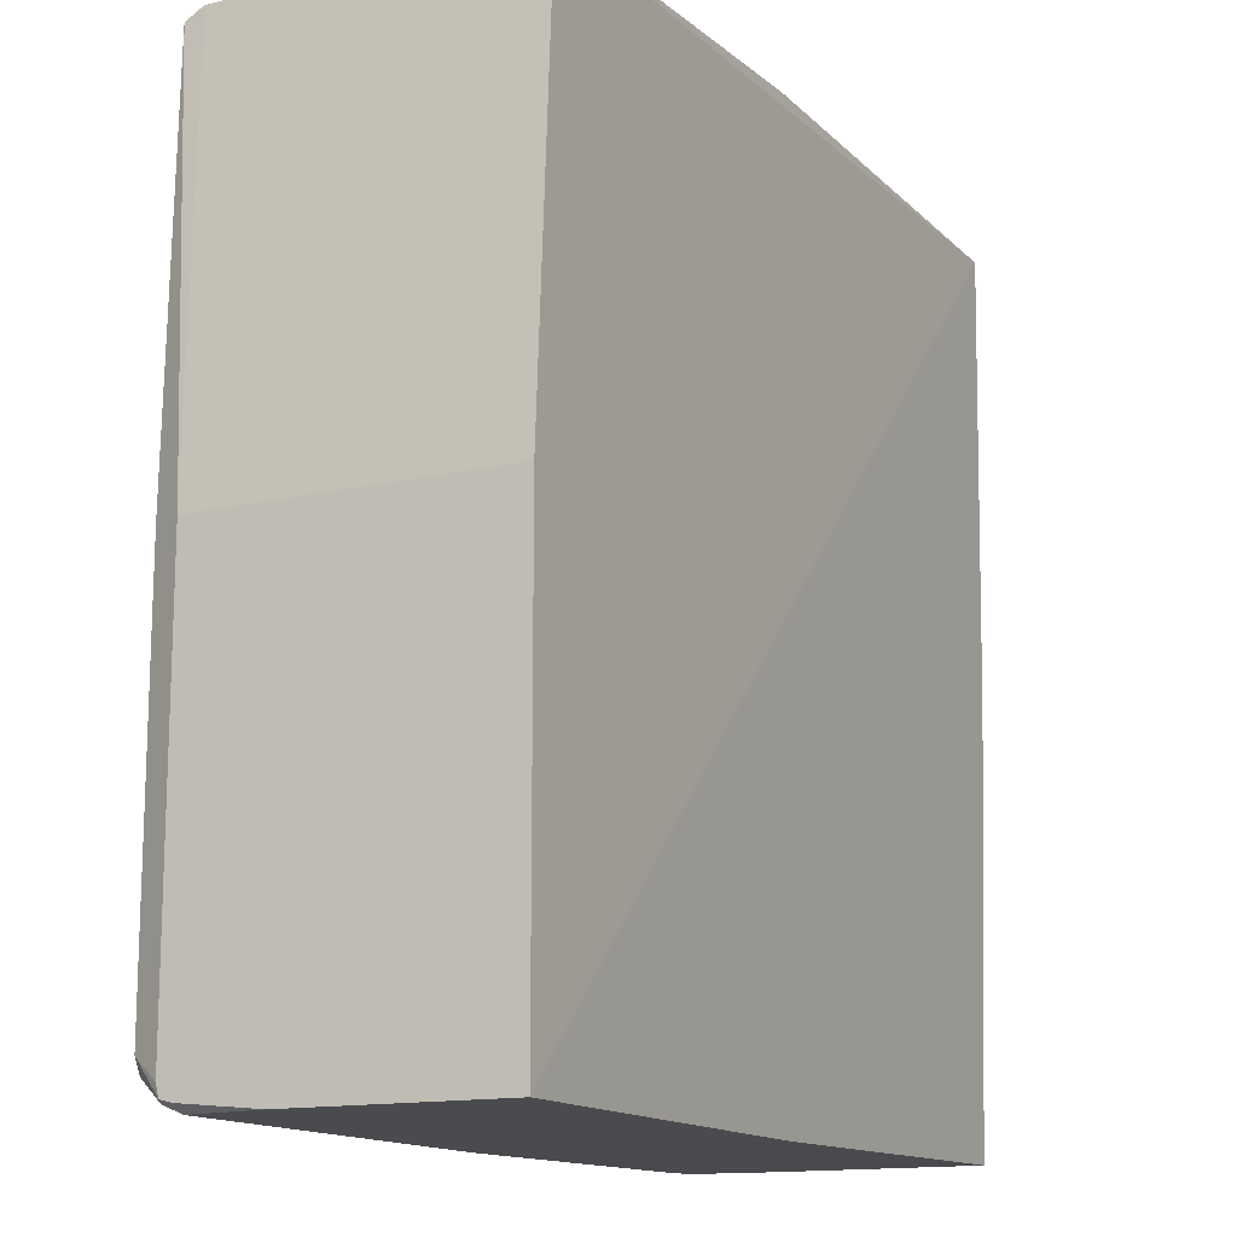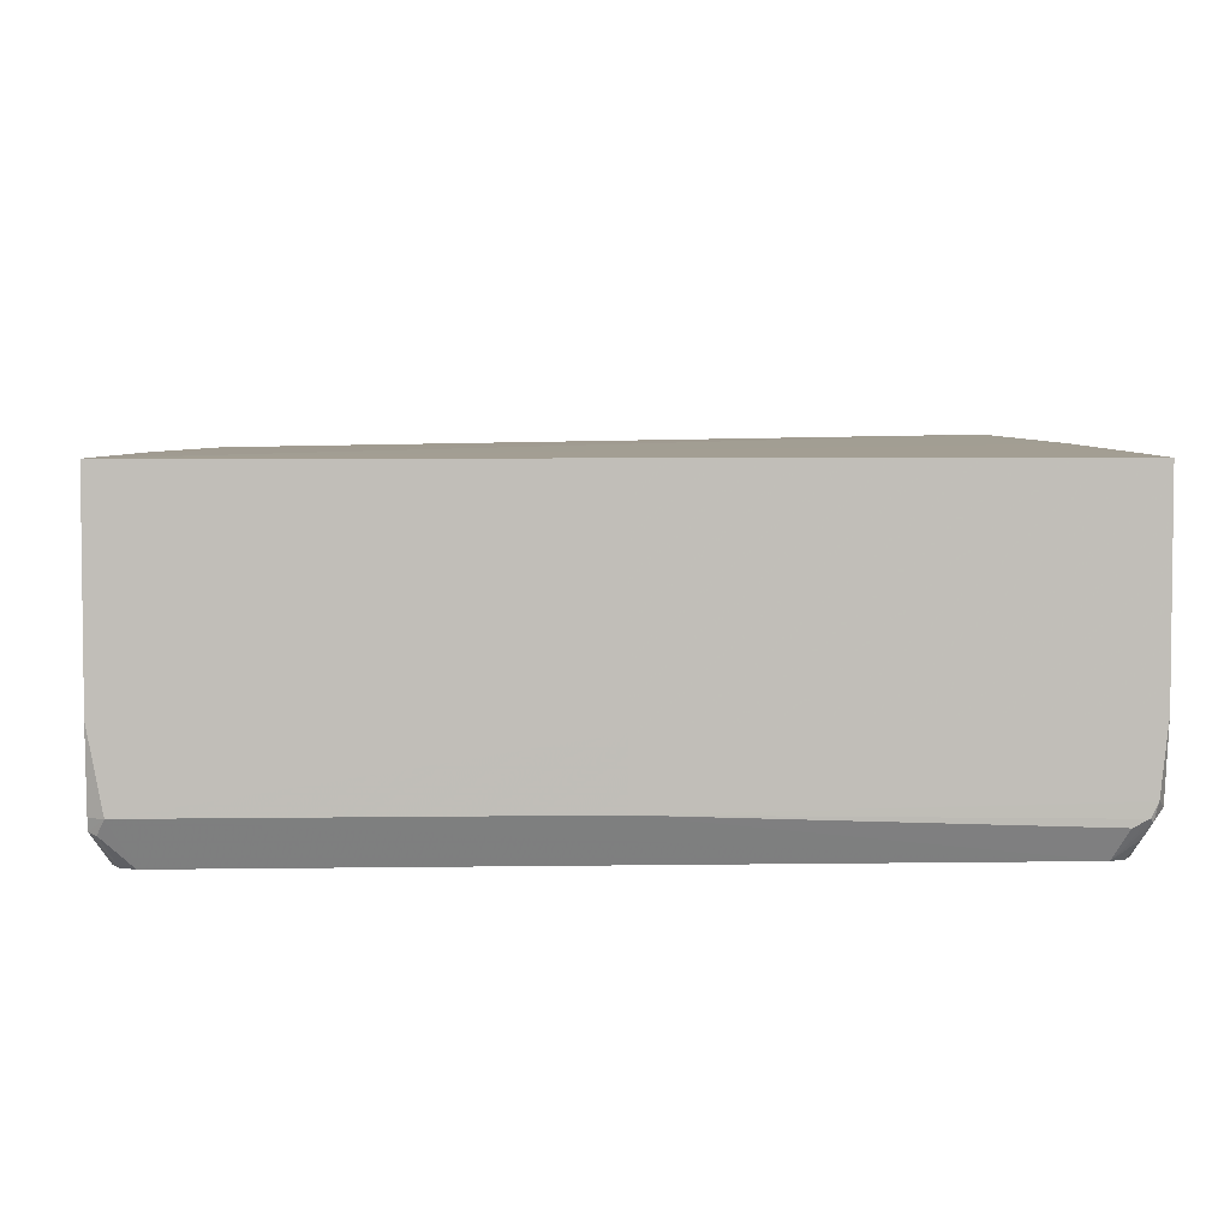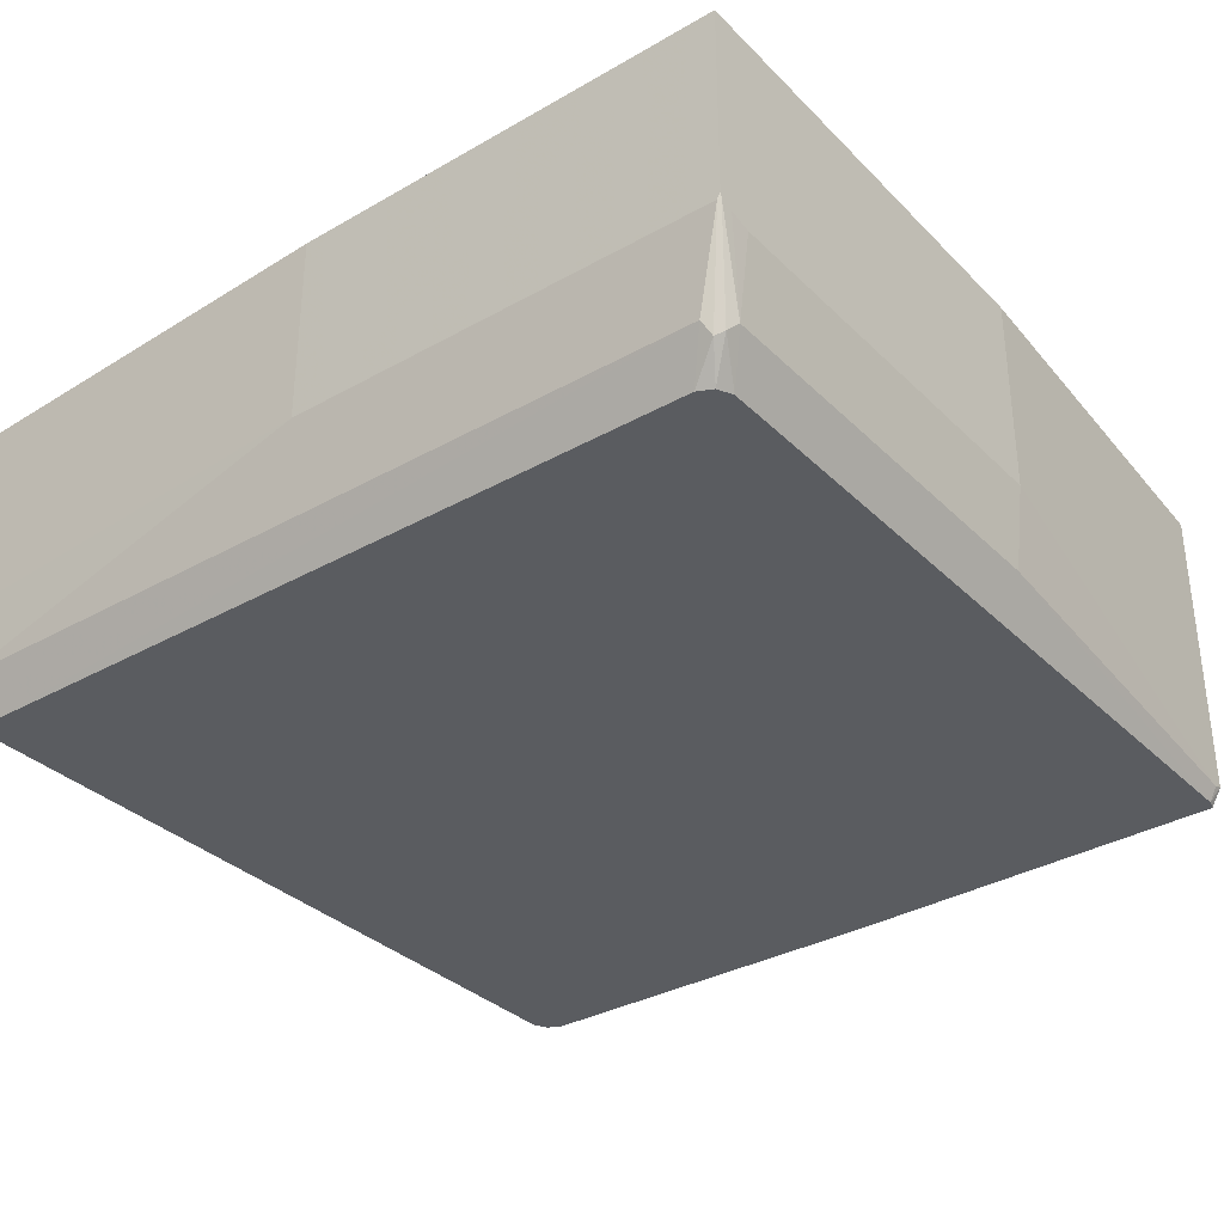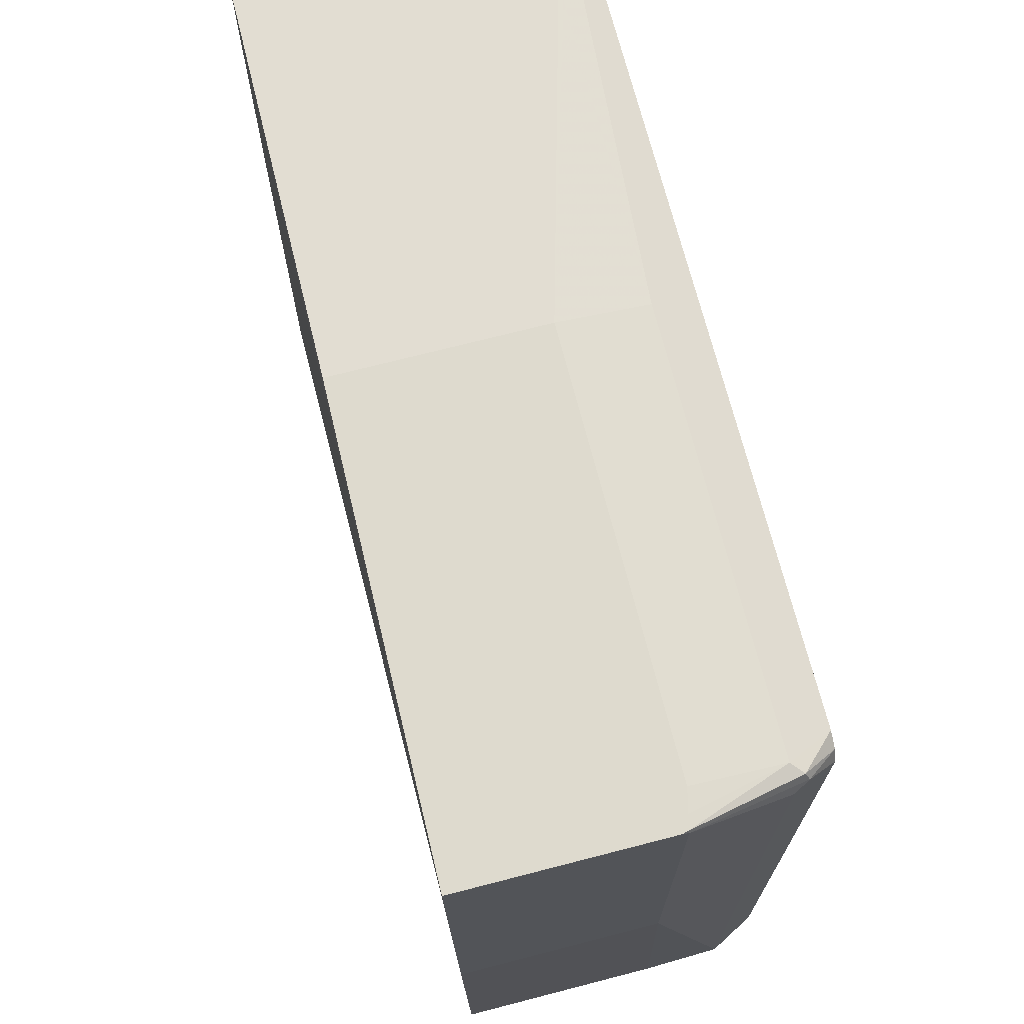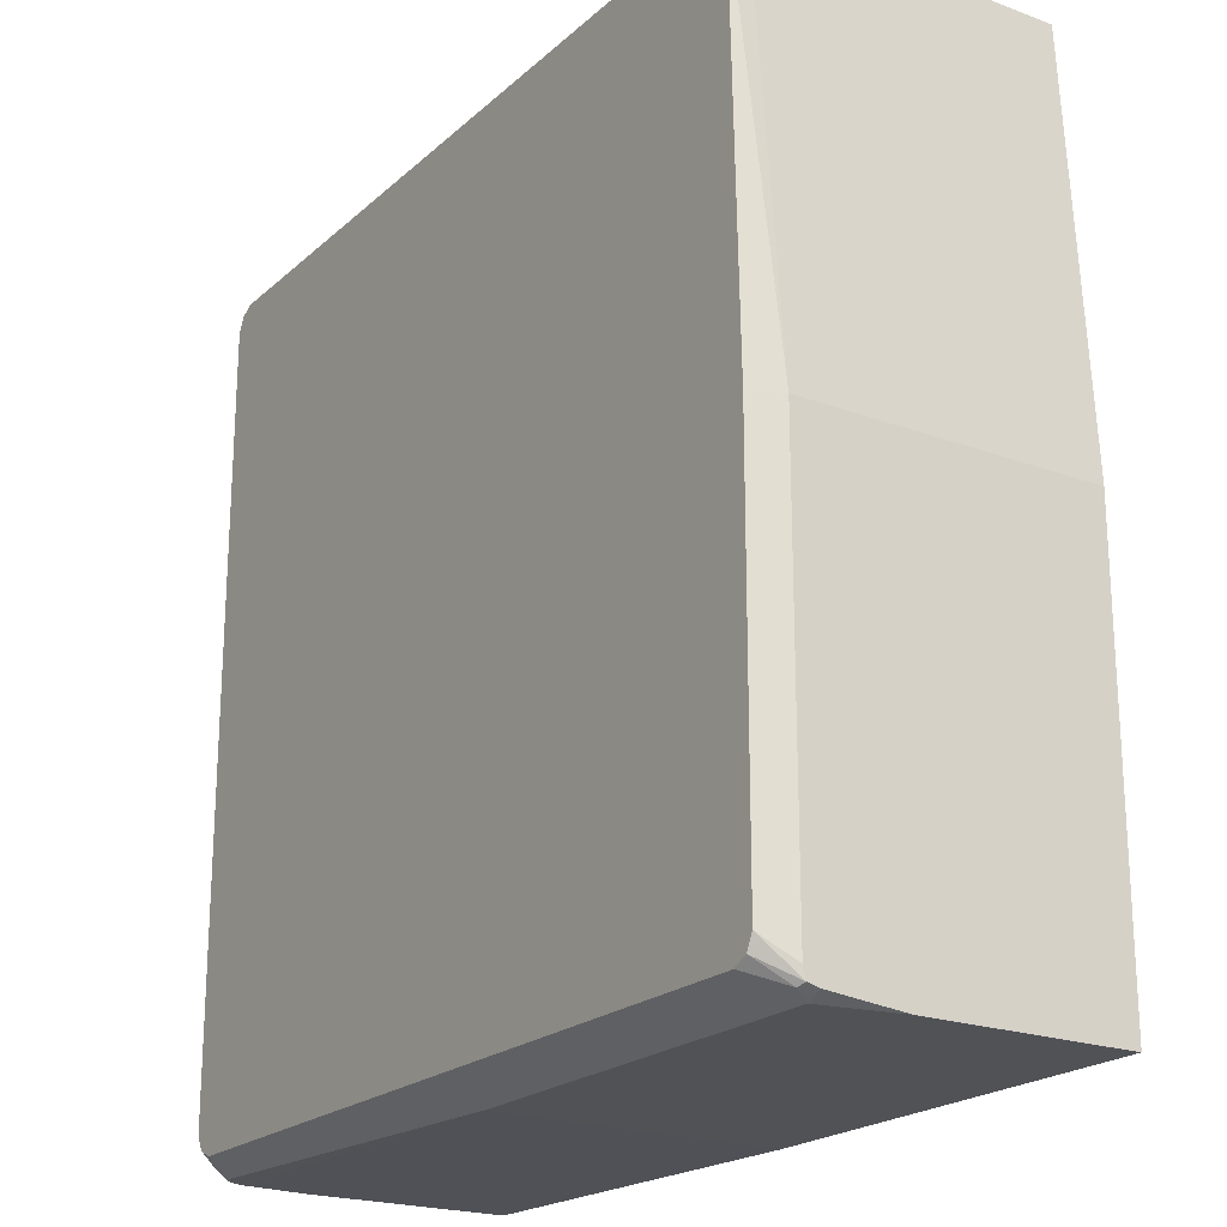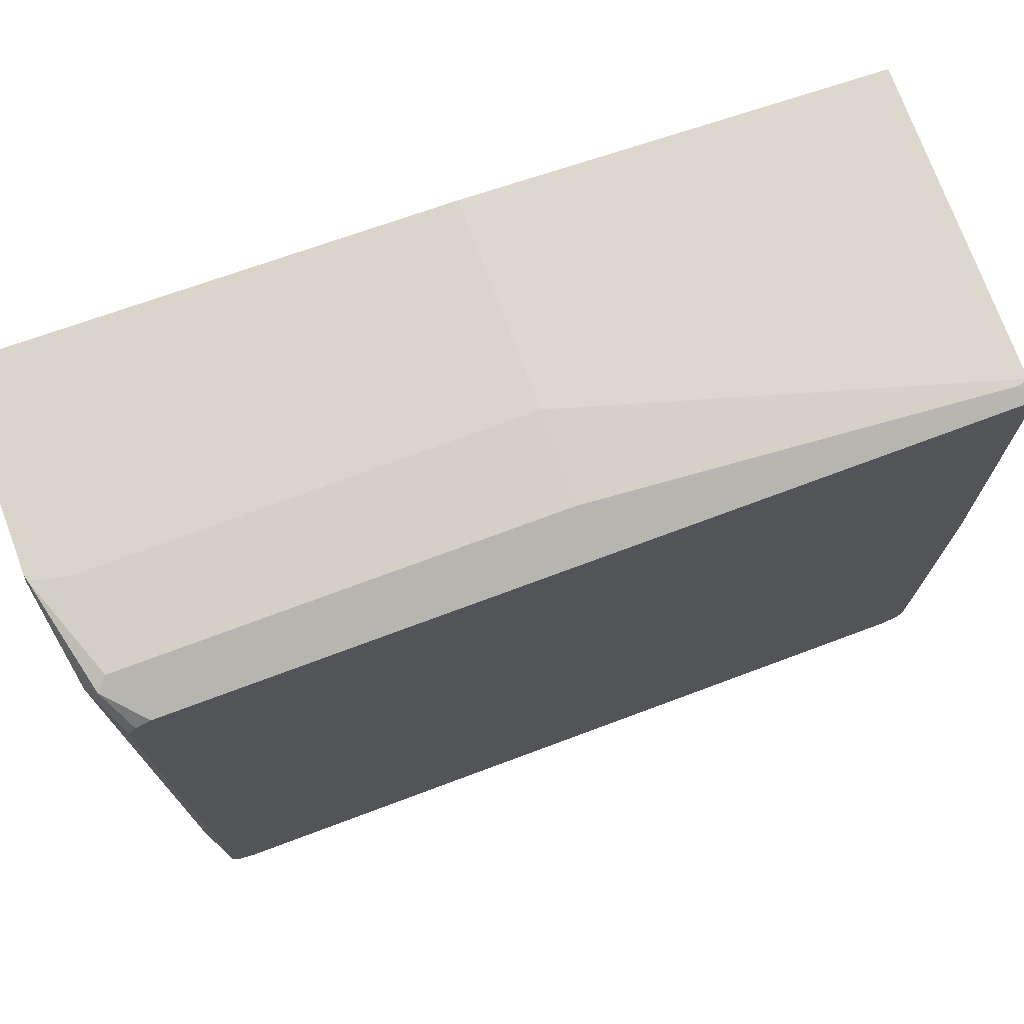
<metadata>
{"format":"obj","ext":"obj","renderer":"f3d","projection":"perspective","resolution":1024,"background":"white","views":[{"elev":-14.3,"azim":116.8,"up":"+Z"},{"elev":4.3,"azim":177.1,"up":"+Y"},{"elev":-33.6,"azim":-52.5,"up":"+Y"},{"elev":71.3,"azim":-104.5,"up":"+Z"},{"elev":-21.2,"azim":56.6,"up":"+Z"},{"elev":74.4,"azim":-20.4,"up":"+Z"}]}
</metadata>
<code>
v 0.2873 0.01519 0.2928
v -0.2899 0.01519 -0.2899
v 0.2899 0.01519 -0.2899
v -0.2795 0.01519 -0.2951
v 0.2795 0.01519 -0.2951
v 0.3002 0.03626 -0.3054
v 0.3054 0.03831 -0.3034
v 0.2951 0.04661 -0.3106
v 0.0007303 0.04661 -0.3106
v 0.0007303 0.09356 -0.3108
v -0.3055 0.0517 -0.3053
v -0.3053 0.05095 -0.3053
v -0.3004 0.04126 -0.3053
v -0.2897 0.03591 -0.3053
v -0.3028 0.03884 -0.3029
v -0.3106 0.04661 -0.2951
v -0.3108 0.1019 -0.3053
v -0.3108 0.2486 -0.3053
v -0.321 0.1139 -6.057e-05
v -0.321 0.2537 -6.057e-05
v 0.0007303 0.2486 -0.3108
v 0.3054 0.2486 -0.3108
v -0.321 0.2583 0.3181
v -0.321 0.1185 0.3181
v -0.321 0.1139 0.3158
v -0.32 0.1148 0.3181
v -0.3029 0.03885 0.3067
v -0.2951 0.0466 0.3106
v -0.2795 0.01519 0.2951
v -0.2899 0.01519 0.2899
v -0.3054 0.03625 0.3002
v -0.2951 0.01519 0.2796
v -0.3106 0.0466 0.2951
v -0.2951 0.01519 -0.2796
v 0.2795 0.01519 0.2951
v 6.057e-05 0.0466 0.3106
v 0.2801 0.02627 0.3005
v 0.2873 0.02851 0.3005
v -0.2976 0.02849 -0.2977
v 0.3054 0.03617 -6.058e-05
v 0.2873 0.2485 0.3005
v -2.27e-06 0.1082 0.3181
v -0.2951 0.1082 0.3181
v -0.3106 0.1118 0.3181
v -2.27e-06 0.2522 0.3181
v 0.3054 0.2485 -6.058e-05
v 0.3054 0.1025 -0.3108
v 0.3054 0.04661 -0.3054
v 0.3054 0.03621 -0.2951
v 0.2951 0.01519 -0.2795
v 0.2951 0.01519 -6.058e-05
f 37 38 42
f 42 23 43
f 24 43 23
f 26 43 24
f 44 43 26
f 44 28 43
f 36 43 28
f 36 42 43
f 37 42 36
f 38 41 42
f 35 1 38
f 38 1 40
f 34 16 15
f 39 34 15
f 39 15 4
f 39 4 2
f 39 2 34
f 34 2 1
f 35 34 1
f 45 23 42
f 35 38 37
f 38 40 41
f 45 41 23
f 48 47 7
f 46 23 41
f 35 37 36
f 19 17 16
f 51 1 3
f 51 40 1
f 40 46 41
f 40 47 46
f 49 47 40
f 50 49 40
f 50 40 51
f 50 51 3
f 50 3 7
f 50 7 49
f 7 47 49
f 48 7 8
f 48 8 47
f 8 10 47
f 21 10 18
f 21 22 10
f 22 47 10
f 22 46 47
f 22 23 46
f 45 42 41
f 35 36 28
f 44 26 28
f 35 29 30
f 11 17 10
f 11 16 17
f 11 12 16
f 12 15 16
f 13 15 12
f 13 4 15
f 13 14 4
f 9 4 14
f 9 14 13
f 9 12 11
f 17 18 10
f 9 11 10
f 9 8 4
f 5 4 8
f 6 5 8
f 6 8 7
f 6 7 3
f 6 3 5
f 5 3 4
f 4 3 2
f 2 3 1
f 35 28 29
f 9 10 8
f 19 18 17
f 9 13 12
f 20 21 18
f 35 30 34
f 20 18 19
f 32 34 30
f 32 33 34
f 33 16 34
f 33 19 16
f 25 19 33
f 31 27 25
f 31 33 32
f 31 32 30
f 31 30 27
f 31 25 33
f 27 29 28
f 20 22 21
f 27 30 29
f 20 19 23
f 19 24 23
f 25 24 19
f 20 23 22
f 27 26 25
f 27 28 26
f 25 26 24

</code>
